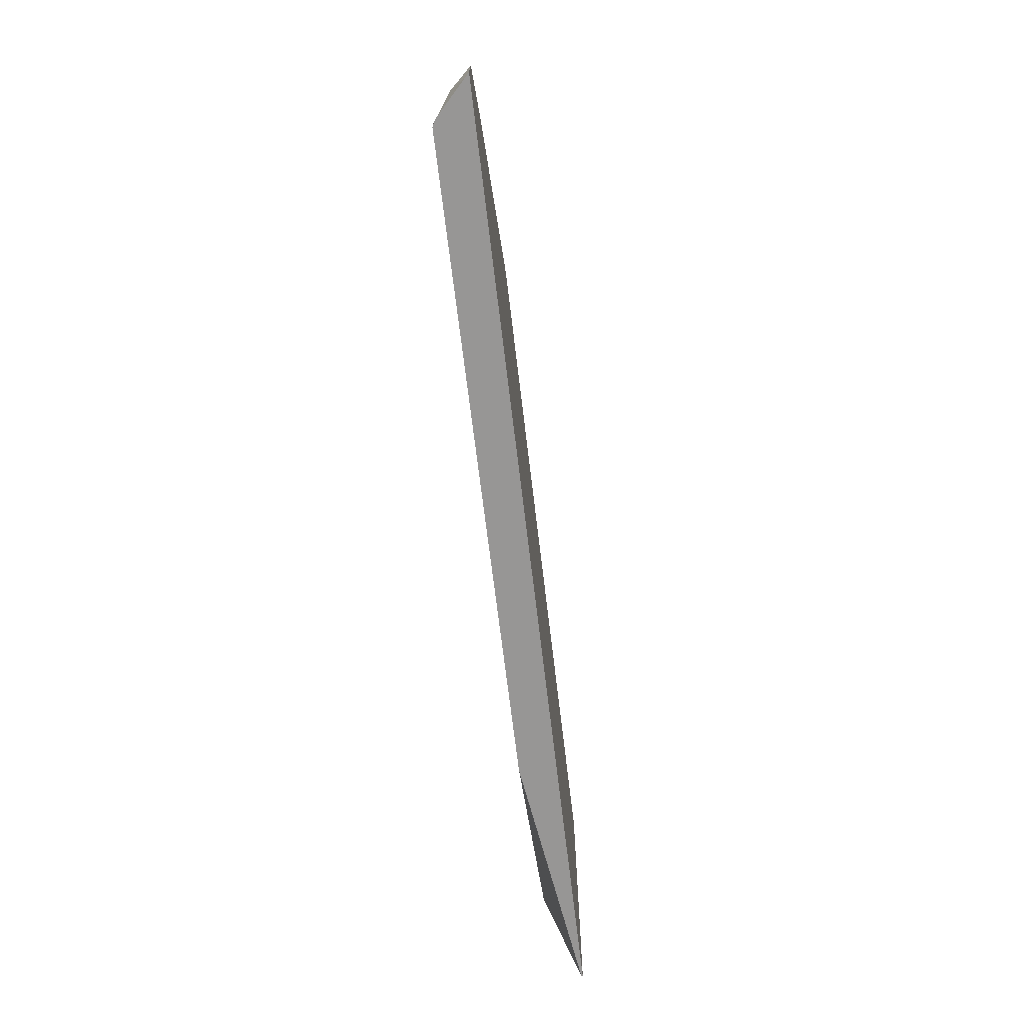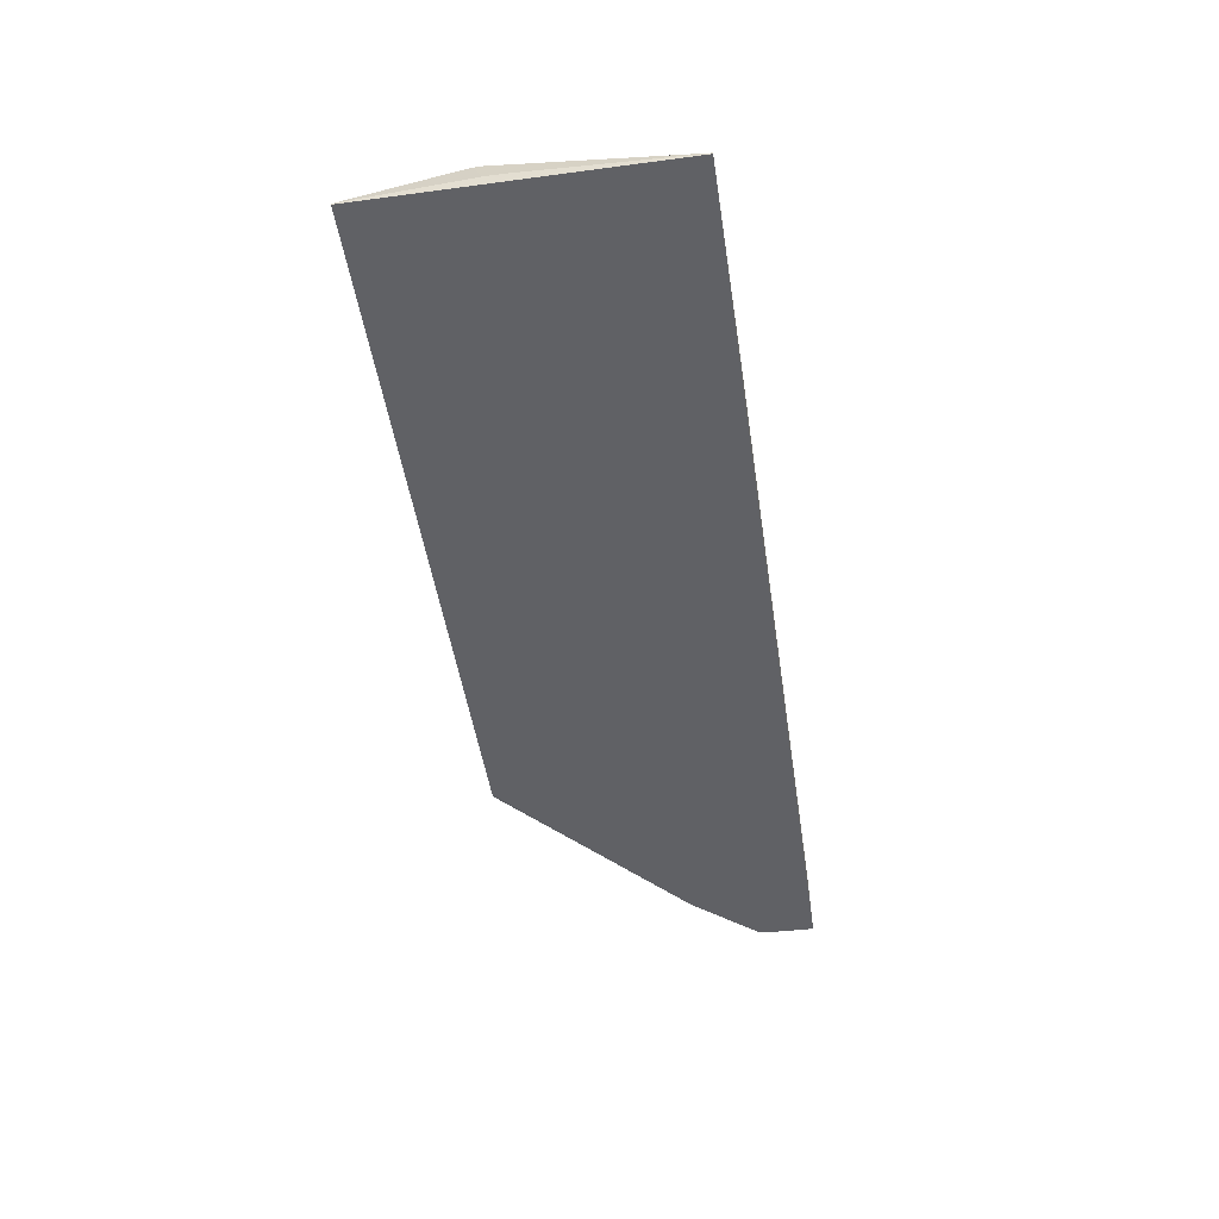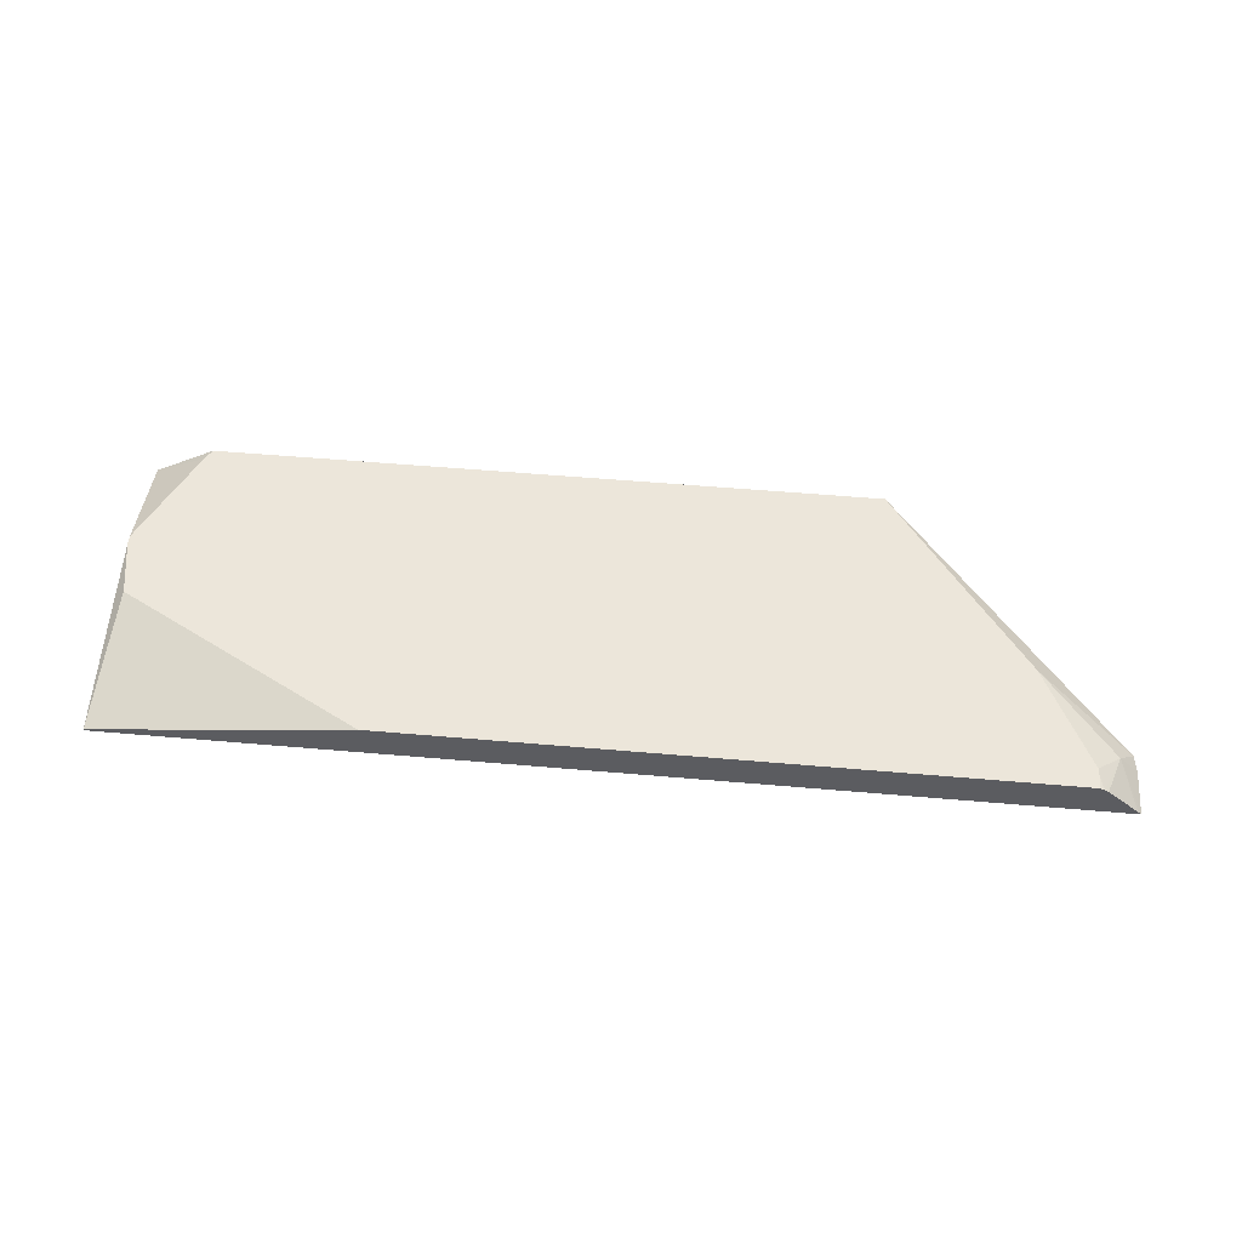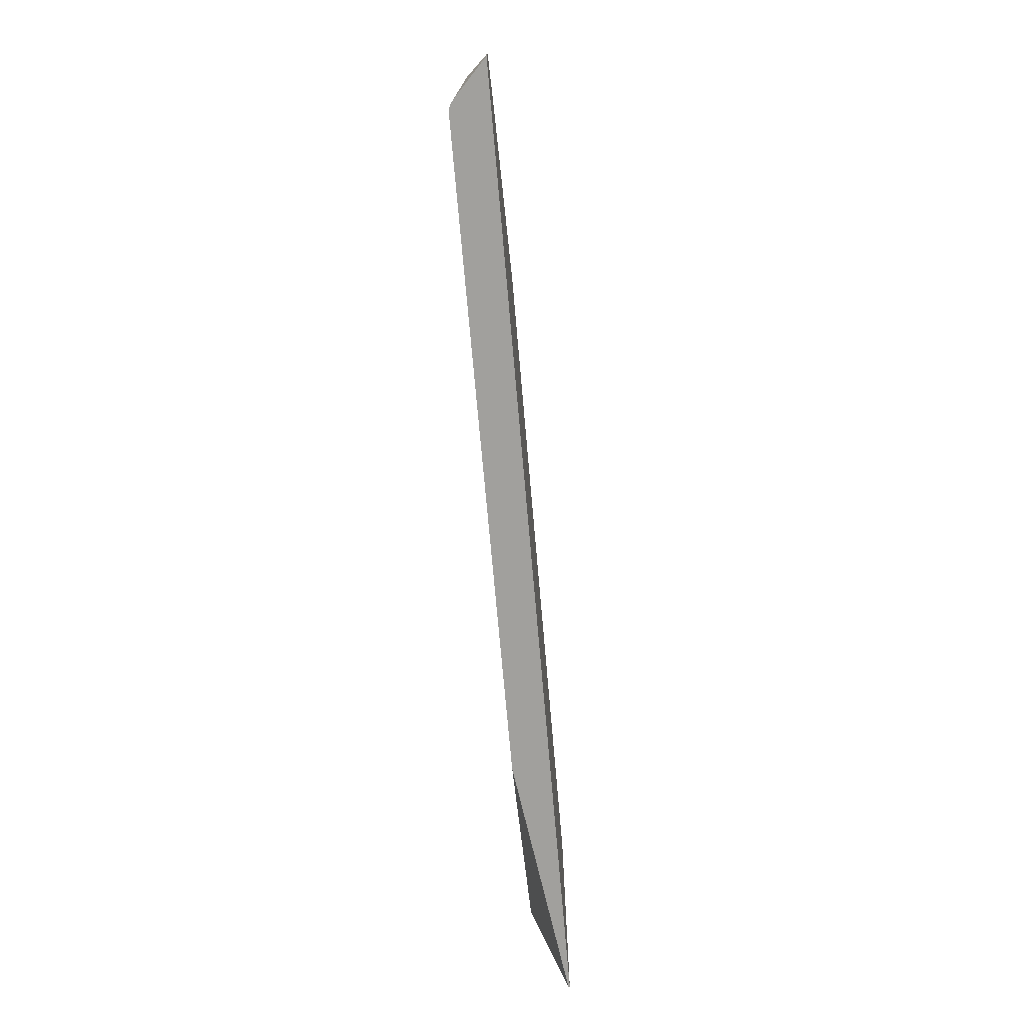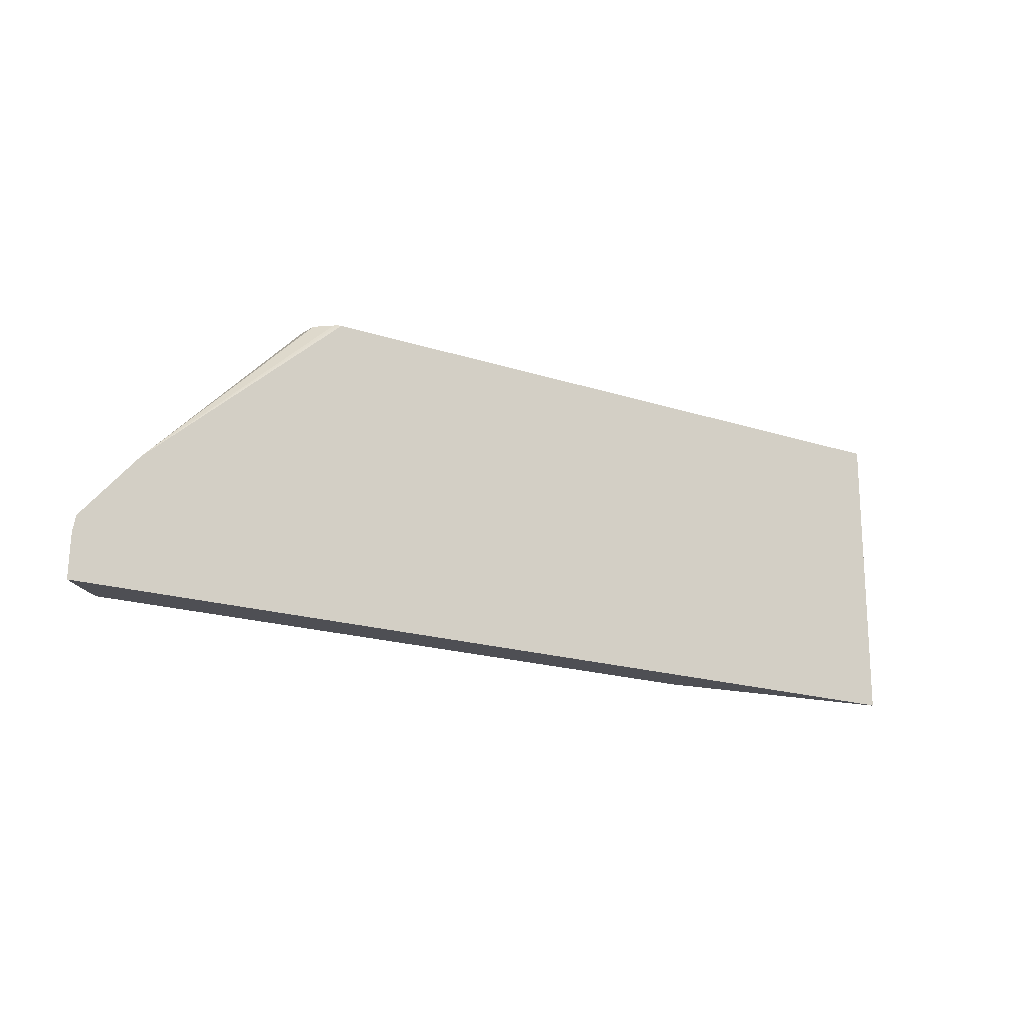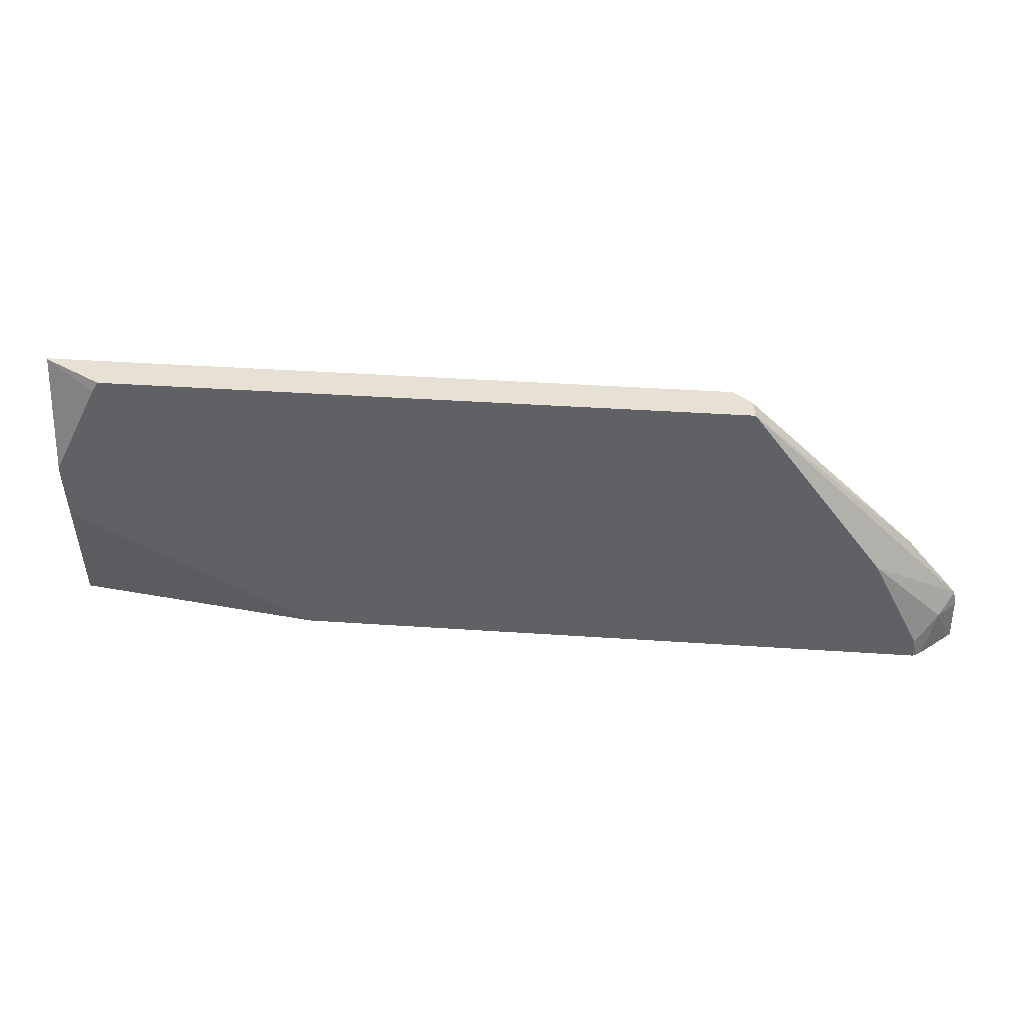
<metadata>
{"format":"obj","ext":"obj","renderer":"f3d","projection":"perspective","resolution":1024,"background":"white","views":[{"elev":-68.0,"azim":-83.2,"up":"+Z"},{"elev":-48.3,"azim":98.5,"up":"+Y"},{"elev":54.6,"azim":-174.7,"up":"+Y"},{"elev":-71.6,"azim":-85.0,"up":"+Z"},{"elev":-18.4,"azim":-32.5,"up":"+Z"},{"elev":39.0,"azim":-175.1,"up":"+Z"}]}
</metadata>
<code>
v -0.08172 -0.2008 0.138
v -0.09103 -0.1764 0.2249
v -0.08501 -0.1764 0.2613
v -0.08172 -0.1934 0.249
v -0.08172 -0.2018 0.138
v -0.2523 -0.1764 0.138
v -0.08501 -0.1764 0.2677
v -0.08172 -0.1934 0.2604
v -0.08172 -0.2018 0.3418
v -0.7162 -0.2018 0.138
v -0.6874 -0.1764 0.138
v -0.08172 -0.2008 0.3418
v -0.1185 -0.1764 0.3347
v -0.5423 -0.2018 0.3418
v -0.7155 -0.2018 0.1674
v -0.7028 -0.1883 0.1674
v -0.7138 -0.1993 0.138
v -0.6903 -0.1778 0.138
v -0.6874 -0.1764 0.1467
v -0.123 -0.1764 0.3418
v -0.5447 -0.2014 0.3418
v -0.6762 -0.2018 0.2225
v -0.7136 -0.2018 0.1782
v -0.687 -0.1764 0.1515
v -0.693 -0.1797 0.138
v -0.6531 -0.1764 0.2178
v -0.5591 -0.1764 0.3418
v -0.547 -0.1996 0.3418
v -0.5575 -0.1904 0.3418
f 10 16 17
f 10 15 16
f 9 21 14
f 9 28 21
f 9 29 28
f 9 12 20
f 9 20 27
f 7 13 12
f 11 18 19
f 7 12 8
f 9 27 29
f 12 13 20
f 22 29 27
f 15 23 16
f 16 24 18
f 16 18 25
f 16 25 17
f 16 23 26
f 16 26 24
f 18 24 19
f 21 28 22
f 22 27 23
f 22 28 29
f 23 27 26
f 5 15 10
f 14 21 22
f 5 23 15
f 3 7 8
f 5 14 22
f 5 22 23
f 1 2 3
f 1 3 4
f 1 4 8
f 1 8 12
f 1 12 9
f 1 9 5
f 1 10 17
f 1 17 25
f 1 25 18
f 1 18 11
f 1 11 6
f 1 5 10
f 2 6 11
f 5 9 14
f 1 6 2
f 3 8 4
f 2 7 3
f 2 20 13
f 2 13 7
f 2 26 27
f 2 24 26
f 2 19 24
f 2 11 19
f 2 27 20

</code>
